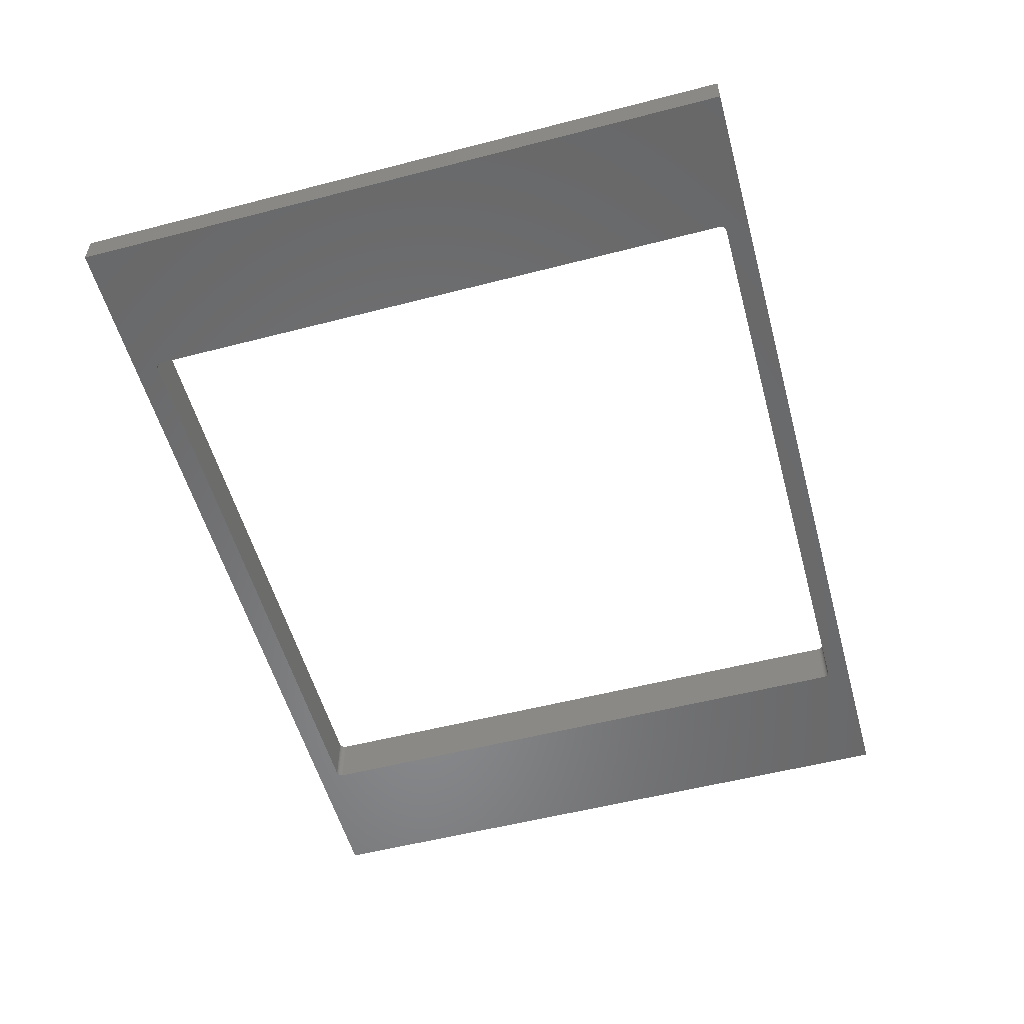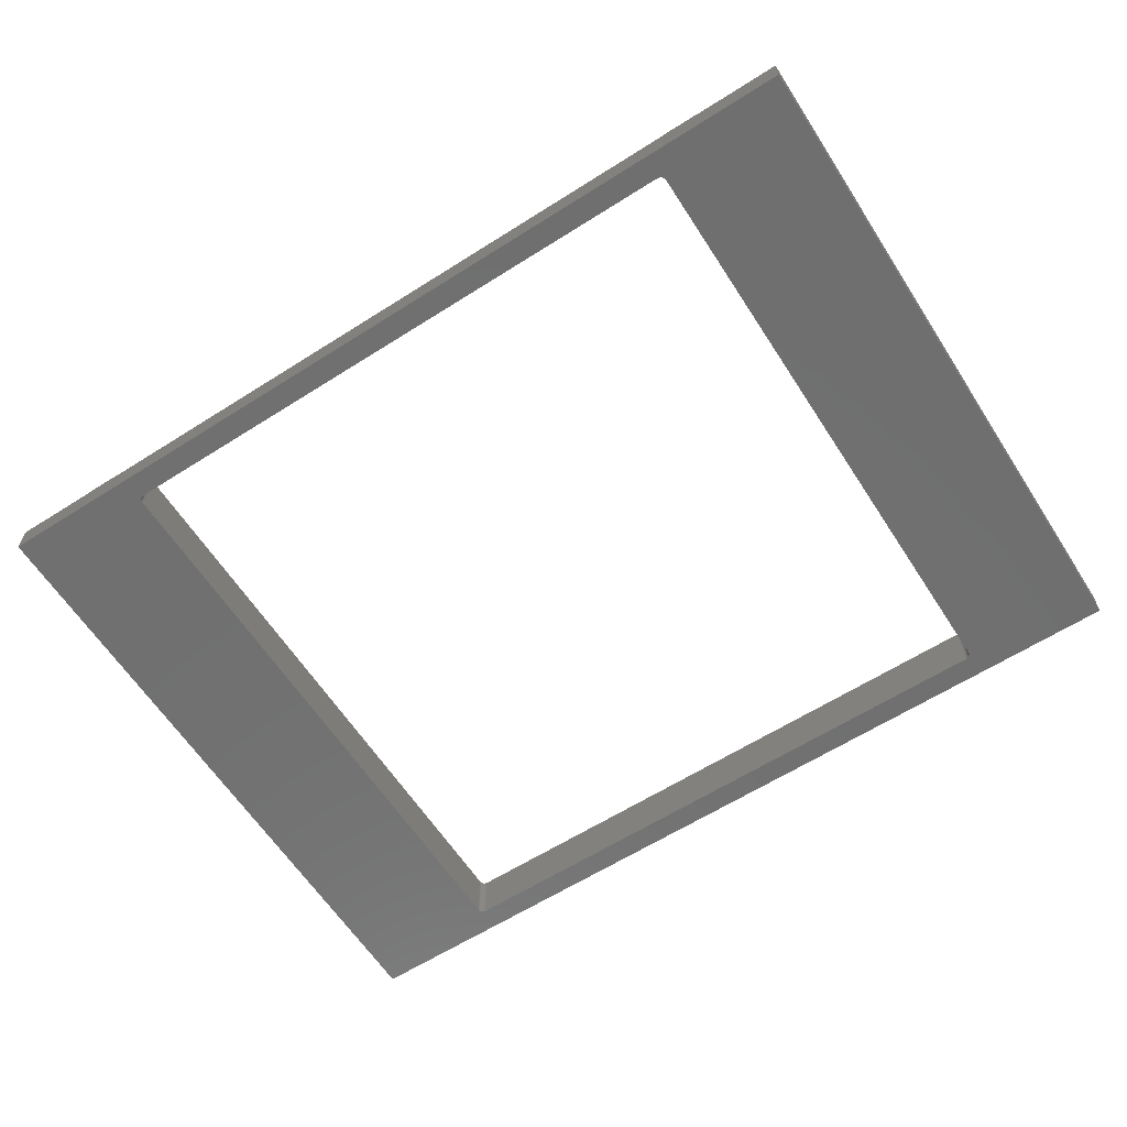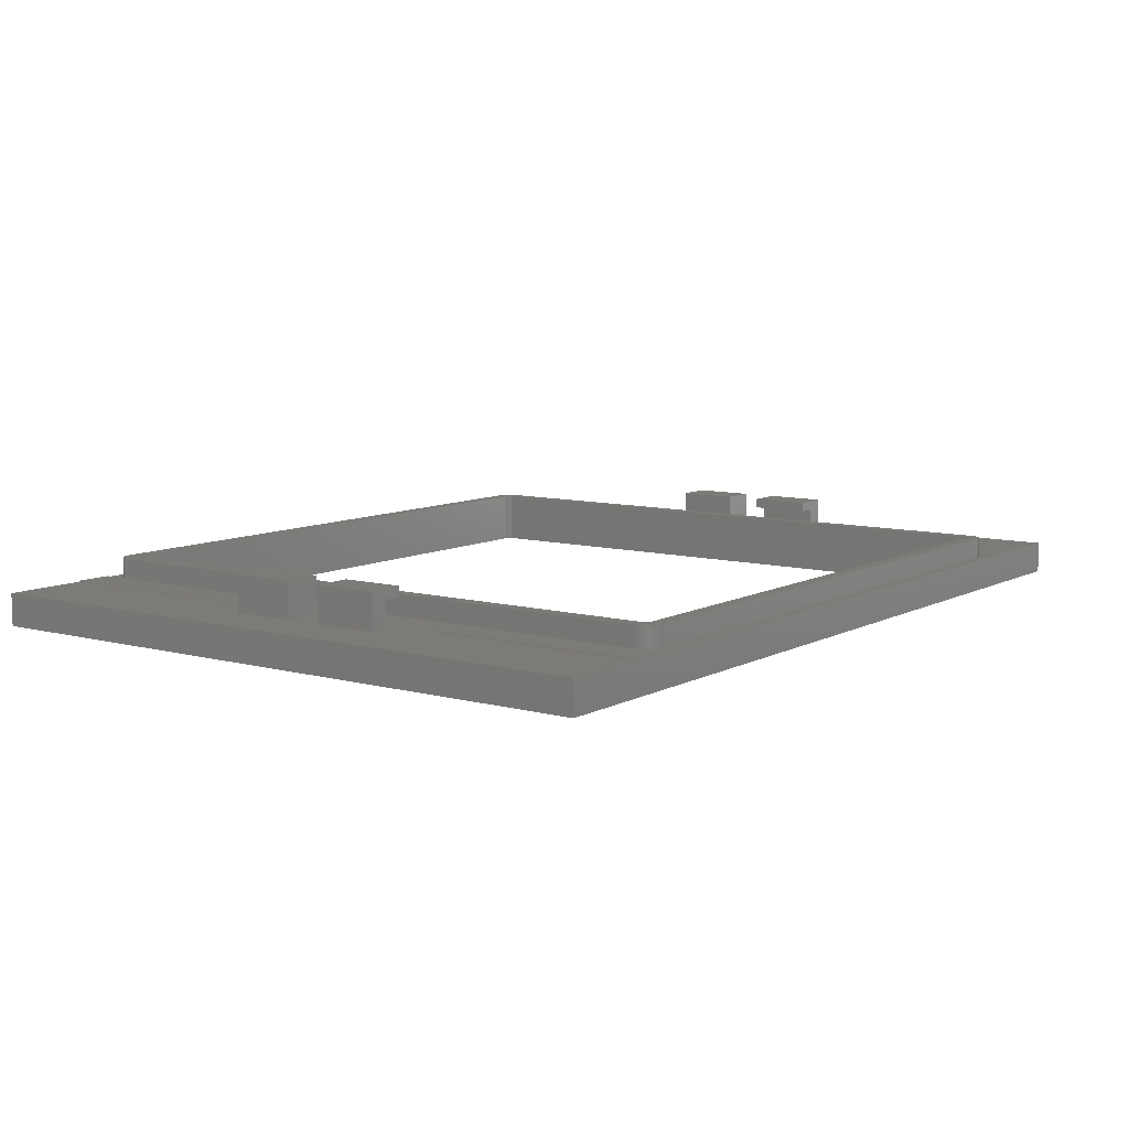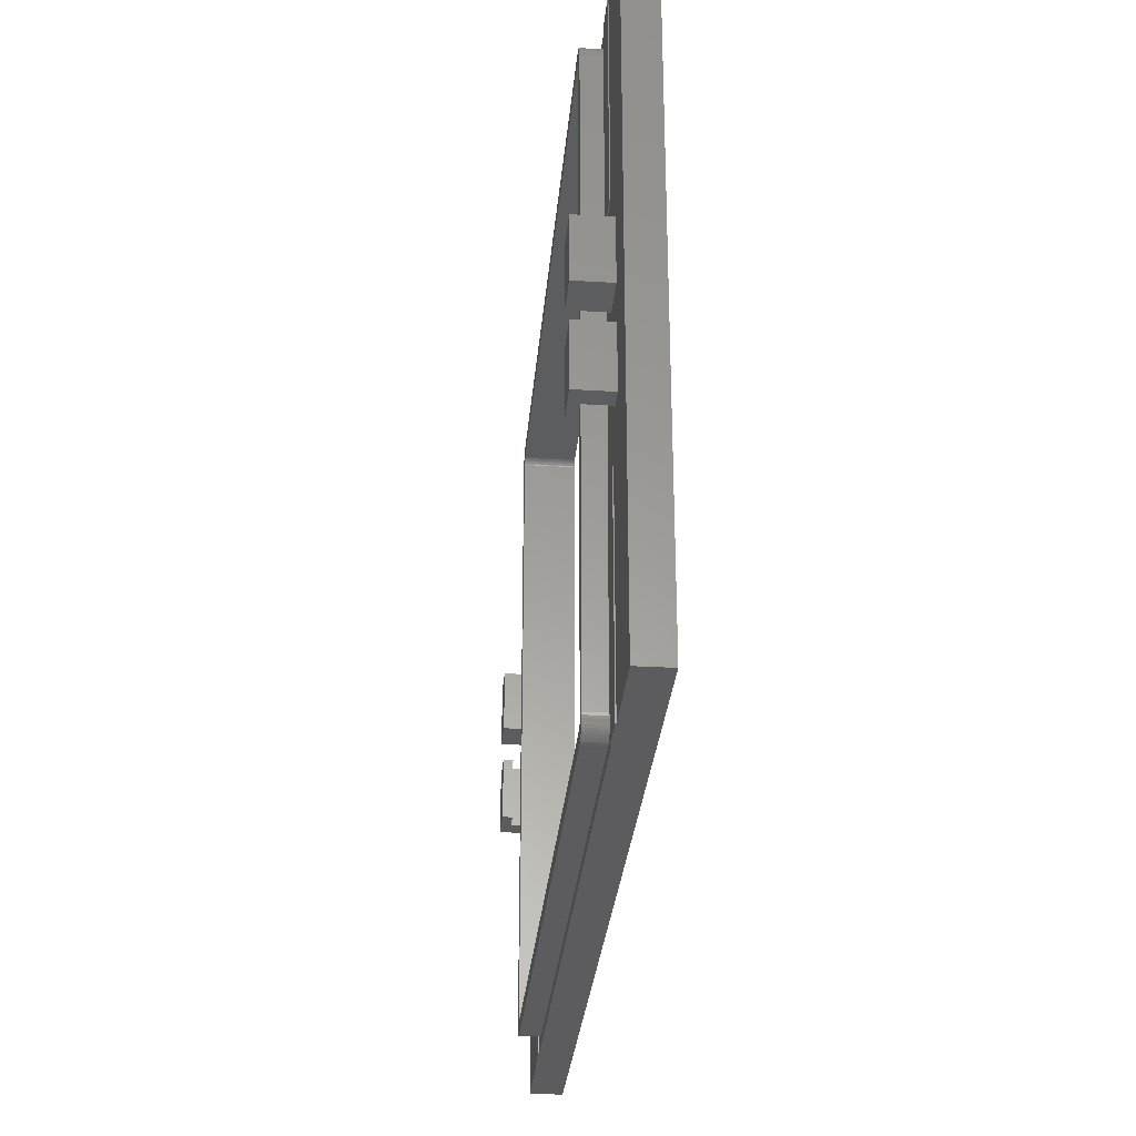
<metadata>
{"format":"stl","ext":"stl","renderer":"f3d","projection":"perspective","resolution":1024,"background":"white","views":[{"elev":-54.8,"azim":105.3,"up":"+Z"},{"elev":-62.0,"azim":-147.2,"up":"+Z"},{"elev":8.9,"azim":-54.1,"up":"+Z"},{"elev":-30.1,"azim":85.0,"up":"+Y"}]}
</metadata>
<code>
# stl→obj: 296 verts, 584 faces
v 52.75 -49.75 8.55
v 52.75 49.75 5.22
v 52.75 49.75 8.55
v 52.75 -49.75 5.22
v 52.73 -50.13 8.55
v 52.73 -50.13 5.22
v -51.66 52.06 5.22
v -51.94 51.8 8.55
v -51.66 52.06 8.55
v -51.94 51.8 5.22
v -52.75 -49.75 5.22
v -52.75 49.75 8.55
v -52.75 49.75 5.22
v -52.75 -49.75 8.55
v 50.49 49.63 8.55
v 52.73 50.13 8.55
v 50.5 49.5 8.55
v 50.47 49.75 8.55
v 52.66 50.5 8.55
v 50.5 -49.5 8.55
v 50.43 49.87 8.55
v 52.54 50.85 8.55
v 50.49 -49.63 8.55
v 50.38 49.98 8.55
v 52.38 51.2 8.55
v 50.31 50.09 8.55
v 52.18 51.51 8.55
v 50.47 -49.75 8.55
v 50.23 50.18 8.55
v 51.94 51.8 8.55
v 52.66 -50.5 8.55
v 51.66 52.06 8.55
v 50.43 -49.87 8.55
v 50.14 50.27 8.55
v 51.36 52.28 8.55
v 52.54 -50.85 8.55
v 50.04 50.34 8.55
v 51.03 52.46 8.55
v 50.38 -49.98 8.55
v 49.93 50.4 8.55
v 50.68 52.6 8.55
v 52.38 -51.2 8.55
v 50.31 -50.09 8.55
v 49.81 50.45 8.55
v 50.31 52.7 8.55
v 49.69 50.48 8.55
v 49.94 52.74 8.55
v 49.56 50.5 8.55
v -49.56 50.5 8.55
v -49.94 52.74 8.55
v -49.69 50.48 8.55
v -50.31 52.7 8.55
v -49.81 50.45 8.55
v -50.68 52.6 8.55
v -49.93 50.4 8.55
v -51.03 52.46 8.55
v -50.04 50.34 8.55
v -51.36 52.28 8.55
v -50.14 50.27 8.55
v -50.23 50.18 8.55
v -52.18 51.51 8.55
v -52.38 51.2 8.55
v -50.31 50.09 8.55
v 52.18 -51.51 8.55
v 50.23 -50.18 8.55
v 51.94 -51.8 8.55
v 51.66 -52.06 8.55
v 50.14 -50.27 8.55
v 51.36 -52.28 8.55
v 50.04 -50.34 8.55
v 51.03 -52.46 8.55
v 49.93 -50.4 8.55
v 50.68 -52.6 8.55
v 49.81 -50.45 8.55
v 50.31 -52.7 8.55
v 49.69 -50.48 8.55
v 49.94 -52.74 8.55
v 49.56 -50.5 8.55
v -49.56 -50.5 8.55
v -49.94 -52.74 8.55
v -49.69 -50.48 8.55
v -50.31 -52.7 8.55
v -49.81 -50.45 8.55
v -50.68 -52.6 8.55
v -49.93 -50.4 8.55
v -51.03 -52.46 8.55
v -50.04 -50.34 8.55
v -51.36 -52.28 8.55
v -50.14 -50.27 8.55
v -51.66 -52.06 8.55
v -50.23 -50.18 8.55
v -52.18 -51.51 8.55
v -50.31 -50.09 8.55
v -52.38 -51.2 8.55
v -50.38 -49.98 8.55
v -52.54 -50.85 8.55
v -50.43 -49.87 8.55
v -52.66 -50.5 8.55
v -50.47 -49.75 8.55
v -52.73 -50.13 8.55
v -50.49 -49.63 8.55
v -50.5 -49.5 8.55
v -50.5 49.5 8.55
v -50.38 49.98 8.55
v -52.54 50.85 8.55
v -50.43 49.87 8.55
v -52.66 50.5 8.55
v -50.47 49.75 8.55
v -52.73 50.13 8.55
v -51.94 -51.8 8.55
v -50.49 49.63 8.55
v -51.03 -52.46 5.22
v -50.68 -52.6 5.22
v 52.18 -51.51 5.22
v 51.94 -51.8 5.22
v -49.94 -52.74 5.22
v 49.94 -52.74 5.22
v 49.94 52.74 5.22
v -49.94 52.74 5.22
v 52.66 -50.5 5.22
v 52.54 -50.85 5.22
v 51.03 -52.46 5.22
v 51.36 -52.28 5.22
v -52.38 -51.2 5.22
v -52.54 -50.85 5.22
v -51.94 -51.8 5.22
v -52.18 -51.51 5.22
v -51.66 -52.06 5.22
v -52.54 50.85 5.22
v -52.38 51.2 5.22
v -50.68 52.6 5.22
v -51.03 52.46 5.22
v 52.54 50.85 5.22
v 52.66 50.5 5.22
v 52.73 50.13 5.22
v 51.94 51.8 5.22
v 52.18 51.51 5.22
v 52.38 -51.2 5.22
v 50.68 -52.6 5.22
v 51.66 -52.06 5.22
v -52.66 -50.5 5.22
v 50.75 -50.75 3.815e-07
v 50.5 -49.5 3.815e-07
v 50.75 50.75 3.815e-07
v 50.49 -49.63 3.815e-07
v 50.47 -49.75 3.815e-07
v 50.43 -49.87 3.815e-07
v 50.38 -49.98 3.815e-07
v 50.31 -50.09 3.815e-07
v 50.23 -50.18 3.815e-07
v 50.14 -50.27 3.815e-07
v 50.04 -50.34 3.815e-07
v 49.93 -50.4 3.815e-07
v 49.81 -50.45 3.815e-07
v 49.69 -50.48 3.815e-07
v 49.56 -50.5 3.815e-07
v -49.56 -50.5 3.815e-07
v -50.5 -49.5 3.815e-07
v -50.75 -50.75 3.815e-07
v -50.5 49.5 3.815e-07
v -50.49 -49.63 3.815e-07
v -50.47 -49.75 3.815e-07
v -50.43 -49.87 3.815e-07
v -50.38 -49.98 3.815e-07
v -50.31 -50.09 3.815e-07
v -50.23 -50.18 3.815e-07
v -50.14 -50.27 3.815e-07
v -50.04 -50.34 3.815e-07
v -49.93 -50.4 3.815e-07
v -49.81 -50.45 3.815e-07
v -49.69 -50.48 3.815e-07
v 50.5 49.5 3.815e-07
v 50.49 49.63 3.815e-07
v 50.47 49.75 3.815e-07
v 50.43 49.87 3.815e-07
v 50.38 49.98 3.815e-07
v 50.31 50.09 3.815e-07
v 50.23 50.18 3.815e-07
v 50.14 50.27 3.815e-07
v 50.04 50.34 3.815e-07
v 49.93 50.4 3.815e-07
v 49.81 50.45 3.815e-07
v 49.69 50.48 3.815e-07
v 49.56 50.5 3.815e-07
v -49.56 50.5 3.815e-07
v -50.75 50.75 3.815e-07
v -49.69 50.48 3.815e-07
v -49.81 50.45 3.815e-07
v -49.93 50.4 3.815e-07
v -50.04 50.34 3.815e-07
v -50.14 50.27 3.815e-07
v -50.23 50.18 3.815e-07
v -50.31 50.09 3.815e-07
v -50.38 49.98 3.815e-07
v -50.43 49.87 3.815e-07
v -50.47 49.75 3.815e-07
v -50.49 49.63 3.815e-07
v -51.36 -52.28 5.22
v -52.73 50.13 5.22
v -52.66 50.5 5.22
v 52.38 51.2 5.22
v 51.66 52.06 5.22
v -50.31 52.7 5.22
v -51.36 52.28 5.22
v 50.31 -52.7 5.22
v -52.73 -50.13 5.22
v -50.31 -52.7 5.22
v -52.18 51.51 5.22
v 51.03 52.46 5.22
v 50.68 52.6 5.22
v 51.36 52.28 5.22
v 50.31 52.7 5.22
v -73 -54.27 3.433e-07
v -73 54.27 5.22
v -73 54.27 3.433e-07
v -73 -54.27 5.22
v -59.05 20.08 5.22
v -59.05 54.27 5.22
v -64.56 13.09 5.22
v -64.56 2.915 5.22
v -58.45 2.915 5.22
v -53.29 20.08 5.22
v -58.45 13.09 5.22
v -53.29 -20.08 5.22
v -59.05 -20.08 5.22
v -59.05 -54.27 5.22
v 53.29 20.08 5.22
v 53.29 54.27 5.22
v 53.29 -20.08 5.22
v -53.29 54.27 5.22
v 53.29 -54.27 5.22
v -53.29 -54.27 5.22
v 58.45 2.915 5.22
v 59.05 -20.08 5.22
v 64.56 2.915 5.22
v 73 54.27 5.22
v 64.56 13.09 5.22
v 59.05 20.08 5.22
v 59.05 54.27 5.22
v 58.45 13.09 5.22
v 73 -54.27 5.22
v 59.05 -54.27 5.22
v 73 54.27 3.433e-07
v 73 -54.27 3.433e-07
v 53.29 54.27 5.37
v 59.05 54.27 5.37
v -59.05 54.27 5.37
v -53.29 54.27 5.37
v 50.75 -50.75 3.433e-07
v -50.75 -50.75 3.433e-07
v -50.75 50.75 3.433e-07
v 50.75 50.75 3.433e-07
v -53.29 -54.27 5.37
v -59.05 -54.27 5.37
v 59.05 -54.27 5.37
v 53.29 -54.27 5.37
v 53.29 -20.08 5.37
v 59.05 -20.08 5.37
v -59.05 20.08 5.37
v -53.29 20.08 5.37
v -59.05 -20.08 5.37
v -53.29 -20.08 5.37
v 53.29 20.08 5.37
v 59.05 20.08 5.37
v 64.56 -13.09 11.02
v 64.56 -2.915 5.22
v 64.56 -2.915 11.02
v 64.56 -13.09 5.22
v 58.45 -2.915 11.02
v 58.45 -13.09 11.02
v 58.45 -13.09 9.435
v 58.45 -2.915 9.435
v 61.55 -13.09 9.435
v 61.55 -13.09 5.22
v 61.55 -2.915 5.22
v 61.55 -2.915 9.435
v -64.56 -13.09 5.22
v -64.56 -2.915 11.02
v -64.56 -2.915 5.22
v -64.56 -13.09 11.02
v -58.45 -13.09 11.02
v -58.45 -2.915 11.02
v -58.45 -2.915 9.435
v -58.45 -13.09 9.435
v -61.55 -2.915 9.435
v -61.55 -2.915 5.22
v -61.55 -13.09 5.22
v -61.55 -13.09 9.435
v -64.56 13.09 11.02
v -64.56 2.915 11.02
v -58.45 2.915 11.02
v -58.45 13.09 11.02
v 58.45 13.09 11.02
v 58.45 2.915 11.02
v 64.56 2.915 11.02
v 64.56 13.09 11.02
f 1 2 3
f 2 1 4
f 5 4 1
f 4 5 6
f 7 8 9
f 8 7 10
f 11 12 13
f 12 11 14
f 15 3 16
f 3 17 1
f 18 16 19
f 20 1 17
f 21 19 22
f 23 1 20
f 24 22 25
f 1 23 5
f 26 25 27
f 28 5 23
f 29 27 30
f 5 28 31
f 29 30 32
f 33 31 28
f 34 32 35
f 31 33 36
f 37 35 38
f 39 36 33
f 40 38 41
f 36 39 42
f 43 42 39
f 3 15 17
f 16 18 15
f 19 21 18
f 22 24 21
f 44 41 45
f 25 26 24
f 27 29 26
f 32 34 29
f 35 37 34
f 46 45 47
f 38 40 37
f 41 44 40
f 45 46 44
f 47 48 46
f 47 49 48
f 50 49 47
f 50 51 49
f 52 51 50
f 51 52 53
f 54 53 52
f 53 54 55
f 56 55 54
f 55 56 57
f 58 57 56
f 57 58 59
f 9 59 58
f 59 9 60
f 8 60 9
f 61 60 8
f 62 63 61
f 60 61 63
f 42 43 64
f 65 64 43
f 64 65 66
f 66 65 67
f 68 67 65
f 67 68 69
f 70 69 68
f 69 70 71
f 72 71 70
f 71 72 73
f 74 73 72
f 73 74 75
f 76 75 74
f 75 76 77
f 78 77 76
f 79 77 78
f 79 80 77
f 81 80 79
f 82 81 83
f 84 83 85
f 86 85 87
f 88 87 89
f 90 89 91
f 92 91 93
f 81 82 80
f 94 93 95
f 96 95 97
f 98 97 99
f 100 99 101
f 14 101 102
f 83 84 82
f 103 12 102
f 63 62 104
f 14 102 12
f 105 104 62
f 101 14 100
f 104 105 106
f 85 86 84
f 107 106 105
f 87 88 86
f 106 107 108
f 89 90 88
f 109 108 107
f 91 110 90
f 108 109 111
f 91 92 110
f 12 111 109
f 93 94 92
f 111 12 103
f 95 96 94
f 97 98 96
f 99 100 98
f 112 84 86
f 84 112 113
f 66 114 64
f 114 66 115
f 116 77 80
f 77 116 117
f 118 50 47
f 50 118 119
f 36 120 31
f 120 36 121
f 122 69 71
f 69 122 123
f 124 96 125
f 96 124 94
f 126 92 127
f 92 126 110
f 126 90 110
f 90 126 128
f 129 62 130
f 62 129 105
f 131 56 54
f 56 131 132
f 19 133 22
f 133 19 134
f 16 134 19
f 134 16 135
f 27 136 30
f 136 27 137
f 31 6 5
f 6 31 120
f 42 121 36
f 121 42 138
f 139 71 73
f 71 139 122
f 140 66 67
f 66 140 115
f 125 98 141
f 98 125 96
f 142 143 144
f 142 145 143
f 142 146 145
f 142 147 146
f 142 148 147
f 142 149 148
f 142 150 149
f 142 151 150
f 142 152 151
f 142 153 152
f 142 154 153
f 142 155 154
f 142 156 155
f 142 157 156
f 158 159 160
f 161 159 158
f 162 159 161
f 163 159 162
f 164 159 163
f 165 159 164
f 166 159 165
f 167 159 166
f 168 159 167
f 169 159 168
f 170 159 169
f 171 159 170
f 157 159 171
f 159 157 142
f 172 144 143
f 173 144 172
f 174 144 173
f 175 144 174
f 176 144 175
f 177 144 176
f 178 144 177
f 179 144 178
f 180 144 179
f 181 144 180
f 182 144 181
f 183 144 182
f 184 144 183
f 185 144 184
f 185 186 144
f 187 186 185
f 188 186 187
f 189 186 188
f 190 186 189
f 191 186 190
f 192 186 191
f 193 186 192
f 194 186 193
f 195 186 194
f 196 186 195
f 197 186 196
f 160 186 197
f 186 160 159
f 127 94 124
f 94 127 92
f 128 88 90
f 88 128 198
f 199 107 200
f 107 199 109
f 200 105 129
f 105 200 107
f 3 135 16
f 135 3 2
f 22 201 25
f 201 22 133
f 136 32 30
f 32 136 202
f 203 54 52
f 54 203 131
f 132 58 56
f 58 132 204
f 204 9 58
f 9 204 7
f 64 138 42
f 138 64 114
f 205 73 75
f 73 205 139
f 117 75 77
f 75 117 205
f 123 67 69
f 67 123 140
f 141 100 206
f 100 141 98
f 206 14 11
f 14 206 100
f 198 86 88
f 86 198 112
f 207 80 82
f 80 207 116
f 113 82 84
f 82 113 207
f 13 109 199
f 109 13 12
f 130 61 208
f 61 130 62
f 208 8 10
f 8 208 61
f 25 137 27
f 137 25 201
f 209 41 38
f 41 209 210
f 211 38 35
f 38 211 209
f 119 52 50
f 52 119 203
f 212 47 45
f 47 212 118
f 210 45 41
f 45 210 212
f 202 35 32
f 35 202 211
f 143 17 172
f 17 143 20
f 145 20 143
f 20 145 23
f 192 59 60
f 59 192 191
f 102 160 103
f 160 102 158
f 170 85 83
f 85 170 169
f 150 43 149
f 43 150 65
f 156 79 78
f 79 156 157
f 185 48 49
f 48 185 184
f 147 28 146
f 28 147 33
f 152 72 70
f 72 152 153
f 151 70 68
f 70 151 152
f 95 163 97
f 163 95 164
f 91 165 93
f 165 91 166
f 169 87 85
f 87 169 168
f 171 83 81
f 83 171 170
f 106 194 104
f 194 106 195
f 103 197 111
f 197 103 160
f 189 53 55
f 53 189 188
f 177 29 178
f 29 177 26
f 184 46 48
f 46 184 183
f 190 55 57
f 55 190 189
f 146 23 145
f 23 146 28
f 148 33 147
f 33 148 39
f 153 74 72
f 74 153 154
f 150 68 65
f 68 150 151
f 97 162 99
f 162 97 163
f 93 164 95
f 164 93 165
f 167 91 89
f 91 167 166
f 157 81 79
f 81 157 171
f 108 195 106
f 195 108 196
f 174 21 175
f 21 174 18
f 175 24 176
f 24 175 21
f 181 37 40
f 37 181 180
f 182 40 44
f 40 182 181
f 188 51 53
f 51 188 187
f 187 49 51
f 49 187 185
f 191 57 59
f 57 191 190
f 149 39 148
f 39 149 43
f 154 76 74
f 76 154 155
f 155 78 76
f 78 155 156
f 99 161 101
f 161 99 162
f 101 158 102
f 158 101 161
f 168 89 87
f 89 168 167
f 111 196 108
f 196 111 197
f 104 193 63
f 193 104 194
f 63 192 60
f 192 63 193
f 173 18 174
f 18 173 15
f 172 15 173
f 15 172 17
f 176 26 177
f 26 176 24
f 180 34 37
f 34 180 179
f 179 29 34
f 29 179 178
f 183 44 46
f 44 183 182
f 213 214 215
f 214 213 216
f 214 217 218
f 219 214 220
f 217 214 219
f 221 222 223
f 217 223 222
f 223 217 219
f 222 221 224
f 221 225 224
f 220 225 221
f 216 225 220
f 216 220 214
f 225 216 226
f 2 227 228
f 227 2 229
f 4 229 2
f 228 135 2
f 228 134 135
f 228 133 134
f 228 201 133
f 228 137 201
f 228 136 137
f 228 202 136
f 228 211 202
f 228 209 211
f 228 210 209
f 228 212 210
f 228 118 212
f 228 119 118
f 222 13 230
f 199 230 13
f 200 230 199
f 129 230 200
f 130 230 129
f 208 230 130
f 10 230 208
f 7 230 10
f 204 230 7
f 132 230 204
f 131 230 132
f 203 230 131
f 119 230 203
f 230 119 228
f 229 4 231
f 6 231 4
f 120 231 6
f 121 231 120
f 138 231 121
f 114 231 138
f 115 231 114
f 140 231 115
f 123 231 140
f 122 231 123
f 139 231 122
f 205 231 139
f 117 231 205
f 116 231 117
f 13 222 11
f 224 11 222
f 116 232 231
f 207 232 116
f 113 232 207
f 112 232 113
f 198 232 112
f 128 232 198
f 126 232 128
f 127 232 126
f 124 232 127
f 125 232 124
f 141 232 125
f 206 232 141
f 11 232 206
f 232 11 224
f 233 234 235
f 229 233 227
f 233 229 234
f 235 236 237
f 238 236 239
f 236 238 237
f 238 240 237
f 240 227 233
f 227 240 238
f 236 235 241
f 234 241 235
f 241 234 242
f 241 243 236
f 243 241 244
f 243 239 236
f 239 243 228
f 228 243 230
f 215 230 243
f 230 215 218
f 218 215 214
f 239 245 246
f 245 239 228
f 230 247 248
f 247 230 218
f 244 249 243
f 244 250 249
f 250 213 251
f 213 250 244
f 252 243 249
f 251 243 252
f 251 215 243
f 215 251 213
f 213 226 216
f 226 213 232
f 232 213 231
f 244 231 213
f 231 244 242
f 242 244 241
f 226 253 254
f 253 226 232
f 231 255 256
f 255 231 242
f 159 251 186
f 251 159 250
f 249 144 252
f 144 249 142
f 251 144 186
f 144 251 252
f 249 159 142
f 159 249 250
f 231 257 229
f 257 231 256
f 257 255 258
f 255 257 256
f 255 234 258
f 234 255 242
f 234 257 258
f 257 234 229
f 217 247 218
f 247 217 259
f 247 260 248
f 260 247 259
f 260 230 248
f 230 260 222
f 217 260 259
f 260 217 222
f 226 261 225
f 261 226 254
f 261 253 262
f 253 261 254
f 253 224 262
f 224 253 232
f 224 261 262
f 261 224 225
f 227 245 228
f 245 227 263
f 245 264 246
f 264 245 263
f 264 239 246
f 239 264 238
f 227 264 263
f 264 227 238
f 265 266 267
f 266 265 268
f 269 265 267
f 265 269 270
f 271 269 272
f 269 271 270
f 273 270 271
f 270 273 265
f 268 273 274
f 273 268 265
f 274 266 268
f 266 274 275
f 267 276 269
f 266 276 267
f 276 266 275
f 269 276 272
f 274 276 275
f 276 274 273
f 271 276 273
f 276 271 272
f 277 278 279
f 278 277 280
f 278 281 282
f 281 278 280
f 281 283 282
f 283 281 284
f 285 282 283
f 282 285 278
f 279 285 286
f 285 279 278
f 277 286 287
f 286 277 279
f 280 288 281
f 277 288 280
f 288 277 287
f 281 288 284
f 288 286 285
f 286 288 287
f 288 283 284
f 283 288 285
f 220 289 219
f 289 220 290
f 289 291 292
f 291 289 290
f 291 223 292
f 223 291 221
f 223 289 292
f 289 223 219
f 220 291 290
f 291 220 221
f 233 293 240
f 293 233 294
f 293 295 296
f 295 293 294
f 295 237 296
f 237 295 235
f 237 293 296
f 293 237 240
f 233 295 294
f 295 233 235

</code>
